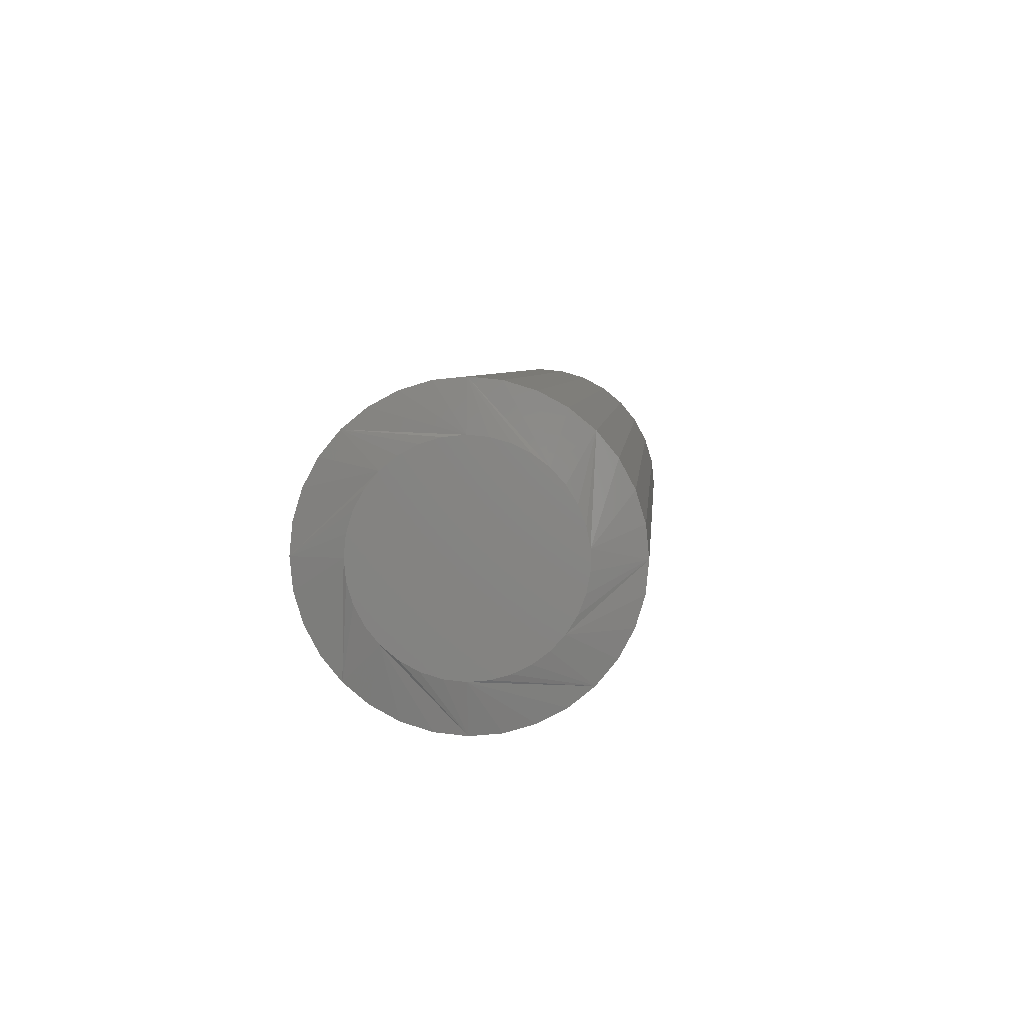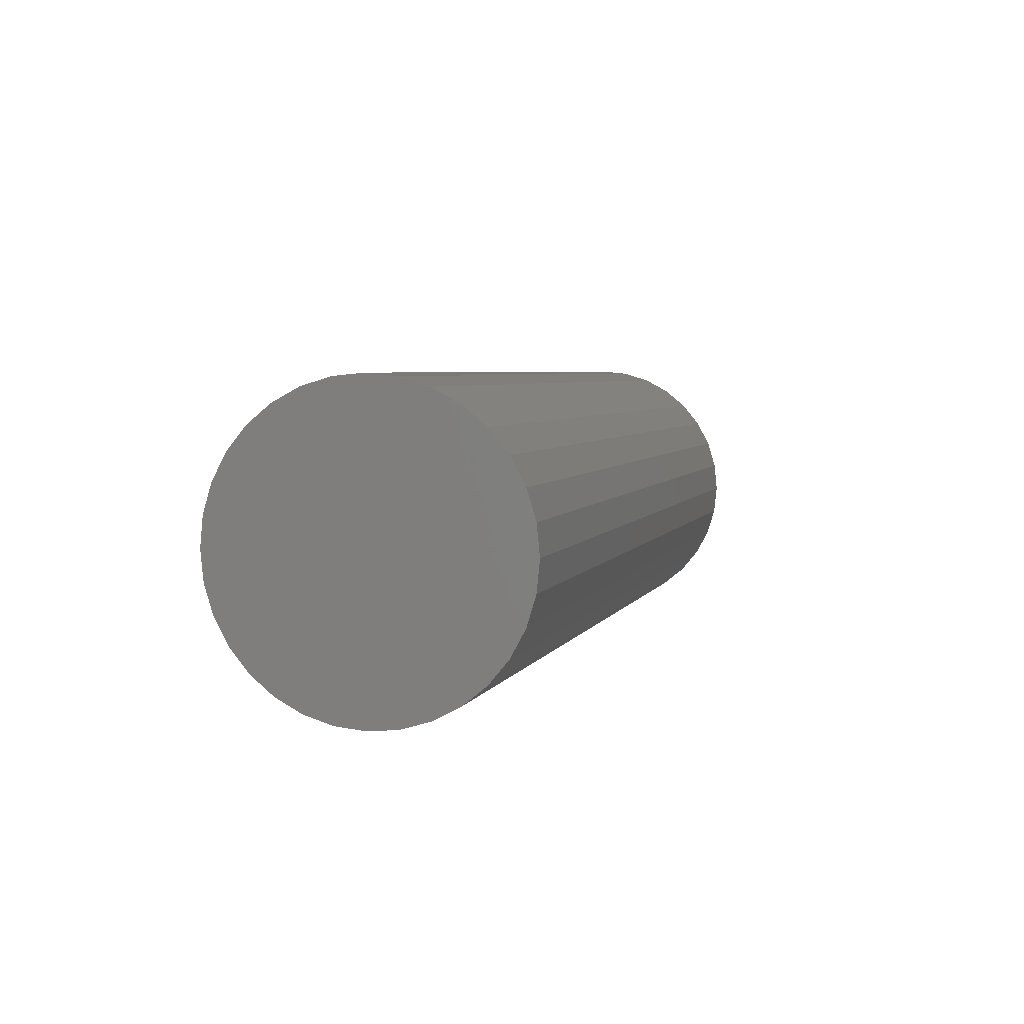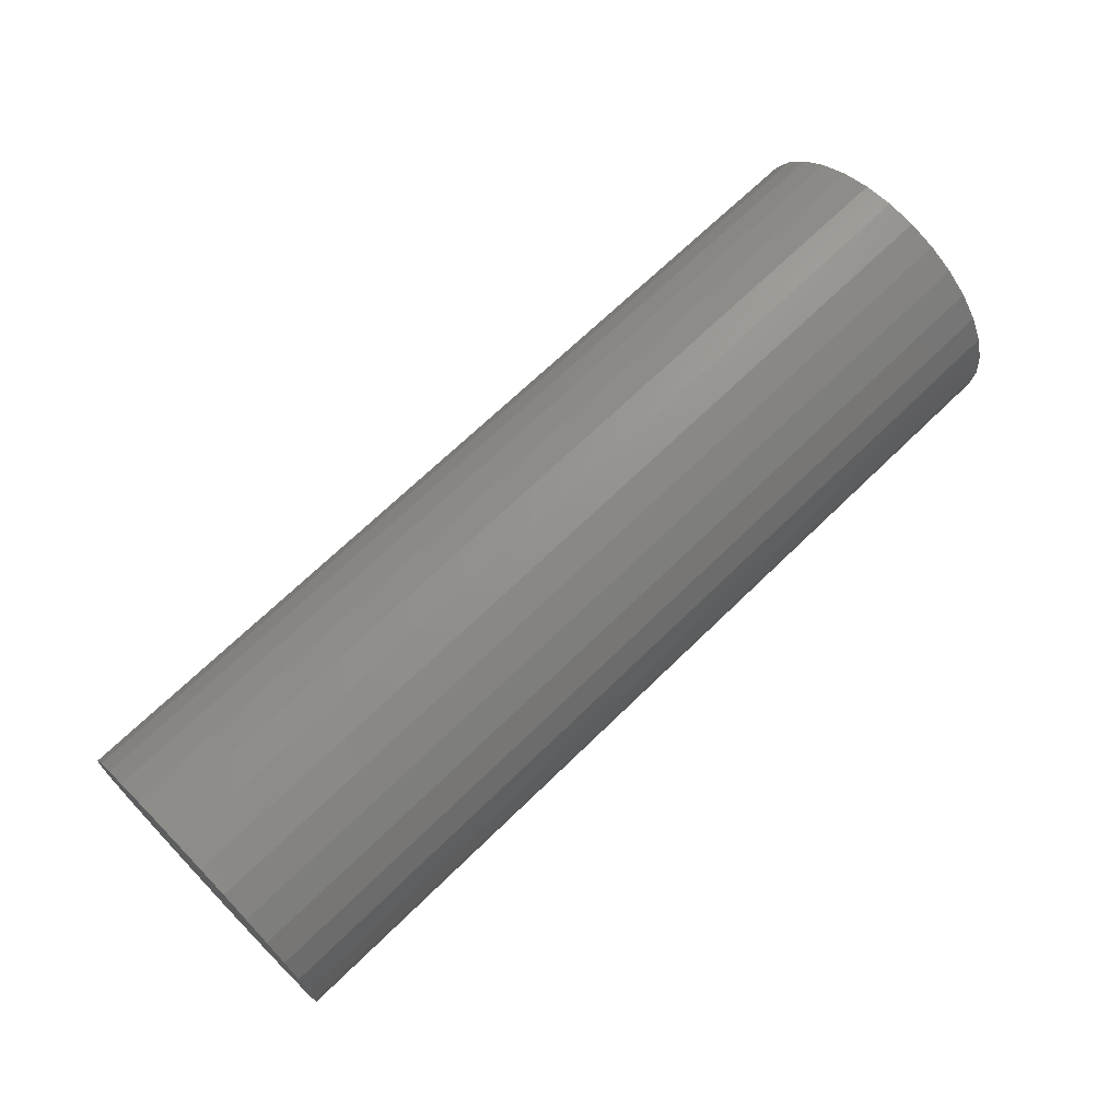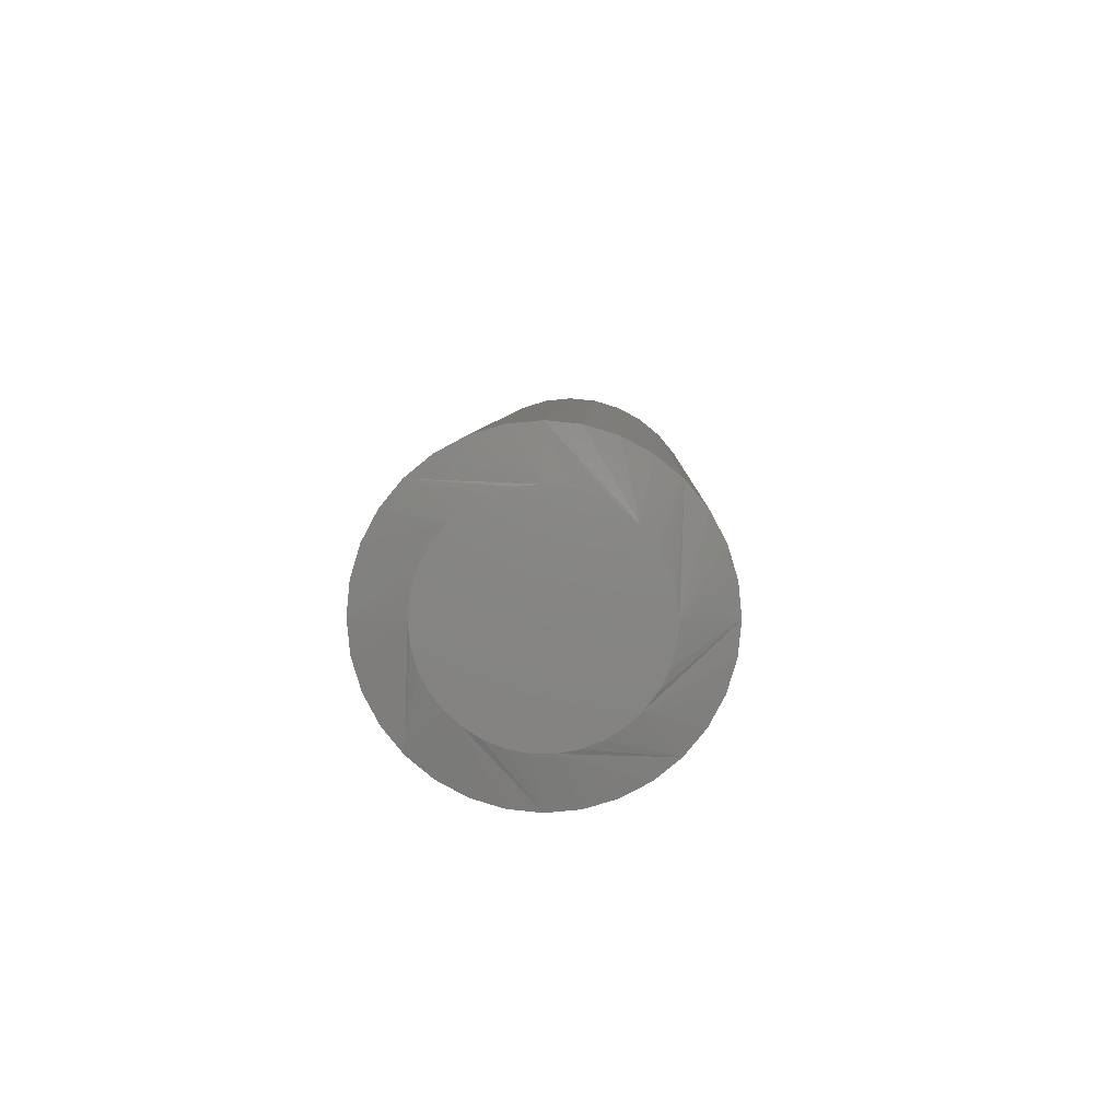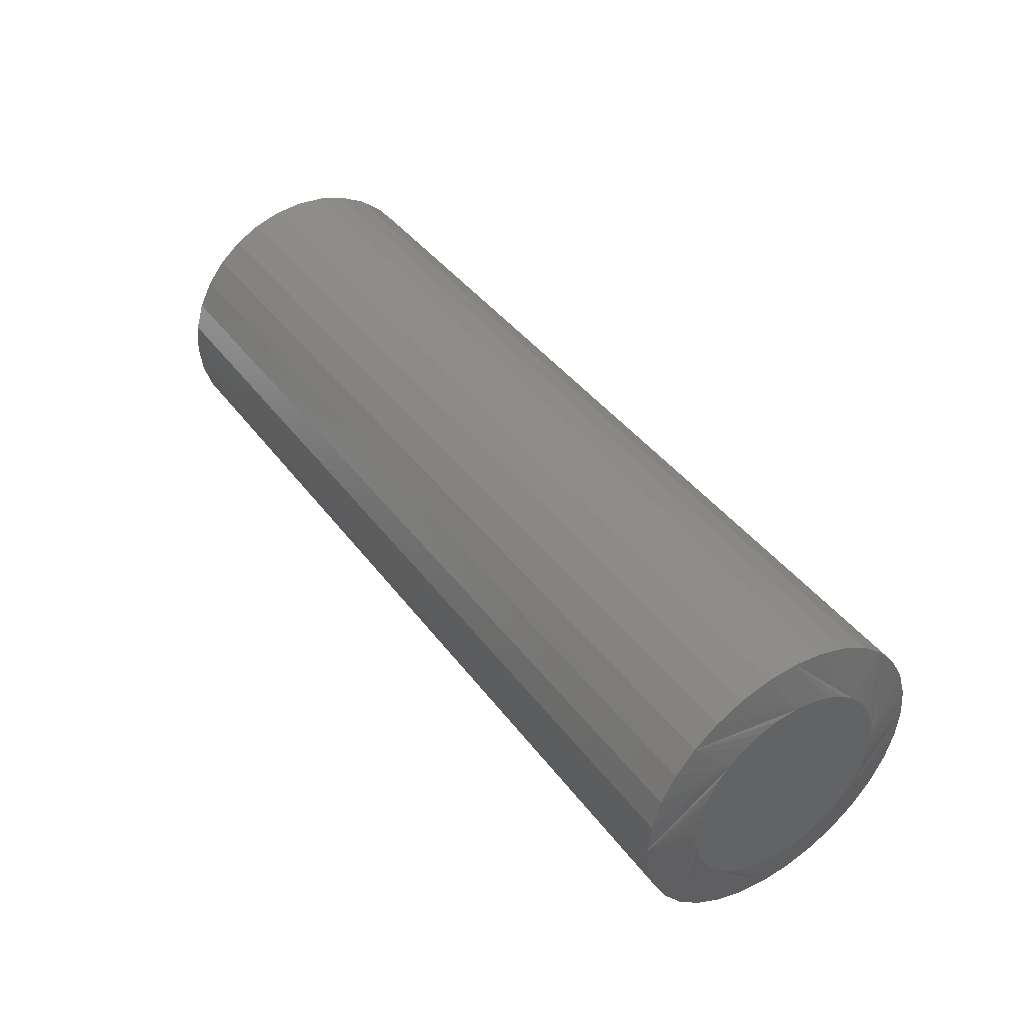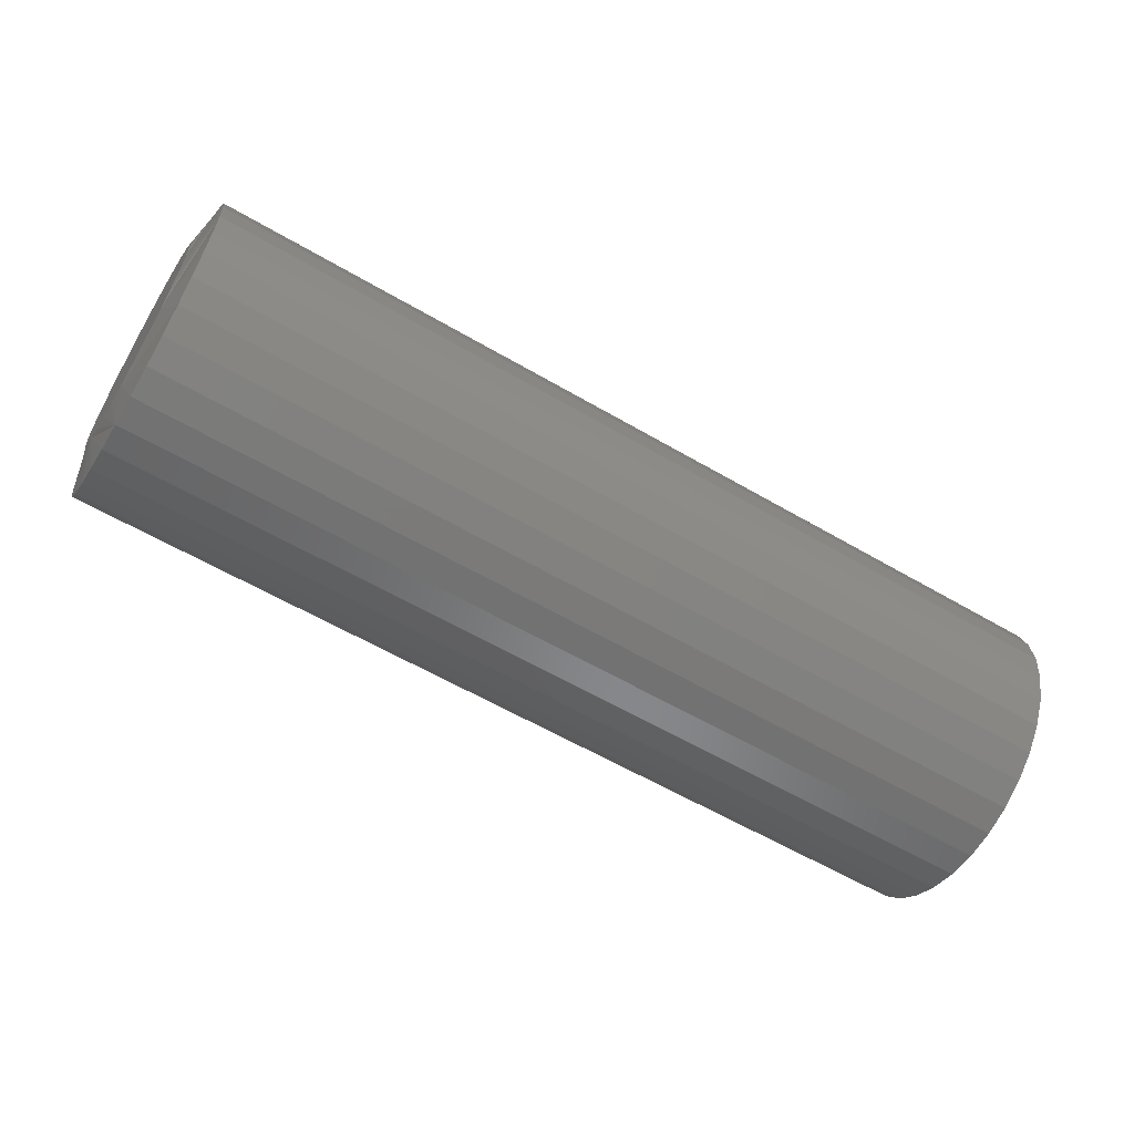
<metadata>
{"format":"stl","ext":"stl","renderer":"f3d","projection":"perspective","resolution":1024,"background":"white","views":[{"elev":4.9,"azim":94.7,"up":"+Y"},{"elev":4.5,"azim":-74.5,"up":"+Y"},{"elev":68.8,"azim":-44.3,"up":"+Y"},{"elev":5.7,"azim":91.6,"up":"+Z"},{"elev":41.1,"azim":56.7,"up":"+Y"},{"elev":-59.0,"azim":148.9,"up":"+Z"}]}
</metadata>
<code>
# stl→obj: 97 verts, 190 faces
v 0.75 -0.01398 0.08267
v 0.75 0.01891 0.08267
v 0.75 0.002467 0.08429
v 0.75 -0.02979 0.07788
v 0.75 0.03472 0.07788
v 0.75 -0.04436 0.07009
v 0.75 0.0493 0.07009
v 0.75 -0.05714 0.0596
v 0.75 0.06207 0.0596
v 0.75 0.06476 -0.05679
v 0.75 -0.04833 -0.06727
v 0.75 0.05326 -0.06727
v 0.75 -0.03511 -0.07546
v 0.75 0.04004 -0.07546
v 0.75 -0.0206 -0.08107
v 0.75 0.02553 -0.08107
v 0.75 -0.005311 -0.08393
v 0.75 0.01024 -0.08393
v 0.75 0.07255 0.04683
v 0.75 -0.06762 0.04683
v 0.75 0.08034 0.03226
v 0.75 -0.07541 0.03226
v 0.75 0.08514 0.01644
v 0.75 -0.08021 0.01644
v 0.75 0.08676 -5.93e-17
v 0.75 -0.08183 2.315e-07
v 0.75 0.08532 -0.01549
v 0.75 -0.08039 -0.01549
v 0.75 0.08107 -0.03045
v 0.75 -0.07613 -0.03045
v 0.75 0.07413 -0.04437
v 0.75 -0.0692 -0.04437
v 0.75 -0.05983 -0.05679
v 0 0.1258 -2.206e-17
v 0.7422 0.1258 -5.227e-17
v 0 0.1235 -0.02407
v 0.7422 0.1235 -0.02407
v 0 0.1164 -0.04721
v 0.7422 0.1164 -0.04721
v 0 0.105 -0.06853
v 0.7422 0.105 -0.06853
v 0 0.08969 -0.08723
v 0.7422 0.08969 -0.08723
v 0 0.071 -0.1026
v 0.7422 0.071 -0.1026
v 0 0.04967 -0.114
v 0.7422 0.04967 -0.114
v 0 0.02653 -0.121
v 0.7422 0.02653 -0.121
v 0 0.002467 -0.1234
v 0.7422 0.002467 -0.1234
v 0 -0.0216 -0.121
v 0.7422 -0.0216 -0.121
v 0 -0.04474 -0.114
v 0.7422 -0.04474 -0.114
v 0 -0.06607 -0.1026
v 0.7422 -0.06607 -0.1026
v 0 -0.08476 -0.08723
v 0.7422 -0.08476 -0.08723
v 0 -0.1001 -0.06853
v 0.7422 -0.1001 -0.06853
v 0 -0.1115 -0.04721
v 0.7422 -0.1115 -0.04721
v 0 -0.1185 -0.02407
v 0.7422 -0.1185 -0.02407
v 0 -0.1209 8.157e-18
v 0.7422 -0.1209 8.157e-18
v 0 -0.1185 0.02407
v 0.7422 -0.1185 0.02407
v 0 -0.1115 0.04721
v 0.7422 -0.1115 0.04721
v 0 -0.1001 0.06853
v 0.7422 -0.1001 0.06853
v 0 -0.08476 0.08723
v 0.7422 -0.08476 0.08723
v 0 -0.06607 0.1026
v 0.7422 -0.06607 0.1026
v 0 -0.04474 0.114
v 0.7422 -0.04474 0.114
v 0 -0.0216 0.121
v 0.7422 -0.0216 0.121
v 0 0.002467 0.1234
v 0.7422 0.002467 0.1234
v 0 0.02653 0.121
v 0.7422 0.02653 0.121
v 0 0.04967 0.114
v 0.7422 0.04967 0.114
v 0 0.071 0.1026
v 0.7422 0.071 0.1026
v 0 0.08969 0.08723
v 0.7422 0.08969 0.08723
v 0 0.105 0.06853
v 0.7422 0.105 0.06853
v 0 0.1164 0.04721
v 0.7422 0.1164 0.04721
v 0 0.1235 0.02407
v 0.7422 0.1235 0.02407
f 1 2 3
f 2 1 4
f 2 4 5
f 5 4 6
f 5 6 7
f 7 6 8
f 7 8 9
f 10 11 12
f 12 11 13
f 12 13 14
f 14 13 15
f 14 15 16
f 16 15 17
f 16 17 18
f 9 8 19
f 19 8 20
f 19 20 21
f 21 20 22
f 21 22 23
f 23 22 24
f 23 24 25
f 25 24 26
f 25 26 27
f 27 26 28
f 27 28 29
f 29 28 30
f 29 30 31
f 31 30 32
f 31 32 10
f 10 32 33
f 10 33 11
f 34 35 36
f 36 35 37
f 36 37 38
f 38 37 39
f 38 39 40
f 40 39 41
f 40 41 42
f 42 41 43
f 42 43 44
f 44 43 45
f 44 45 46
f 46 45 47
f 46 47 48
f 48 47 49
f 48 49 50
f 50 49 51
f 50 51 52
f 52 51 53
f 52 53 54
f 54 53 55
f 54 55 56
f 56 55 57
f 56 57 58
f 58 57 59
f 58 59 60
f 60 59 61
f 60 61 62
f 62 61 63
f 62 63 64
f 64 63 65
f 64 65 66
f 66 65 67
f 66 67 68
f 68 67 69
f 68 69 70
f 70 69 71
f 70 71 72
f 72 71 73
f 72 73 74
f 74 73 75
f 74 75 76
f 76 75 77
f 76 77 78
f 78 77 79
f 78 79 80
f 80 79 81
f 80 81 82
f 82 81 83
f 82 83 84
f 84 83 85
f 84 85 86
f 86 85 87
f 86 87 88
f 88 87 89
f 88 89 90
f 90 89 91
f 90 91 92
f 92 91 93
f 92 93 94
f 94 93 95
f 94 95 96
f 96 95 97
f 96 97 34
f 34 97 35
f 67 26 24
f 67 24 22
f 67 22 20
f 67 20 8
f 8 75 73
f 8 73 71
f 8 71 69
f 8 69 67
f 91 9 19
f 91 19 21
f 91 21 23
f 91 23 25
f 25 35 97
f 25 97 95
f 25 95 93
f 25 93 91
f 83 3 2
f 83 2 5
f 83 5 7
f 83 7 9
f 9 91 89
f 9 89 87
f 9 87 85
f 9 85 83
f 75 8 6
f 75 6 4
f 75 4 1
f 75 1 3
f 3 83 81
f 3 81 79
f 3 79 77
f 3 77 75
f 55 53 11
f 57 55 11
f 47 45 18
f 49 47 18
f 39 37 10
f 41 39 10
f 35 25 27
f 35 27 29
f 35 29 31
f 35 31 10
f 35 10 37
f 59 57 11
f 59 11 33
f 59 33 32
f 59 32 30
f 59 30 28
f 59 28 26
f 26 67 65
f 26 65 63
f 26 63 61
f 26 61 59
f 51 49 18
f 51 18 17
f 51 17 15
f 51 15 13
f 51 13 11
f 51 11 53
f 43 41 10
f 43 10 12
f 43 12 14
f 43 14 16
f 43 16 18
f 43 18 45
f 82 84 80
f 78 80 84
f 86 78 84
f 76 78 86
f 88 76 86
f 46 54 44
f 52 54 46
f 48 52 46
f 50 52 48
f 54 56 44
f 44 56 58
f 44 58 42
f 42 58 60
f 42 60 40
f 40 60 62
f 40 62 38
f 38 62 64
f 38 64 36
f 36 64 66
f 36 66 34
f 34 66 68
f 34 68 96
f 96 68 70
f 96 70 94
f 94 70 72
f 94 72 92
f 92 72 74
f 92 74 90
f 90 74 76
f 90 76 88

</code>
